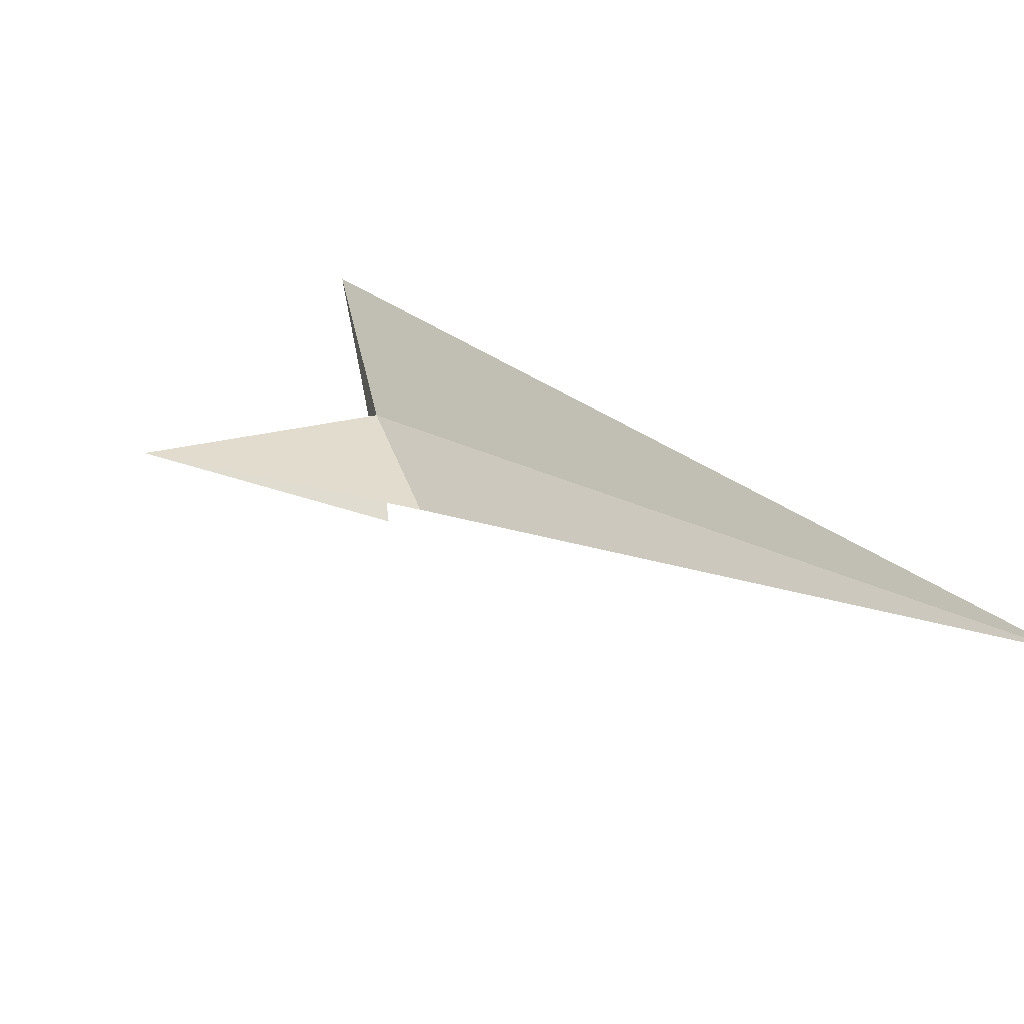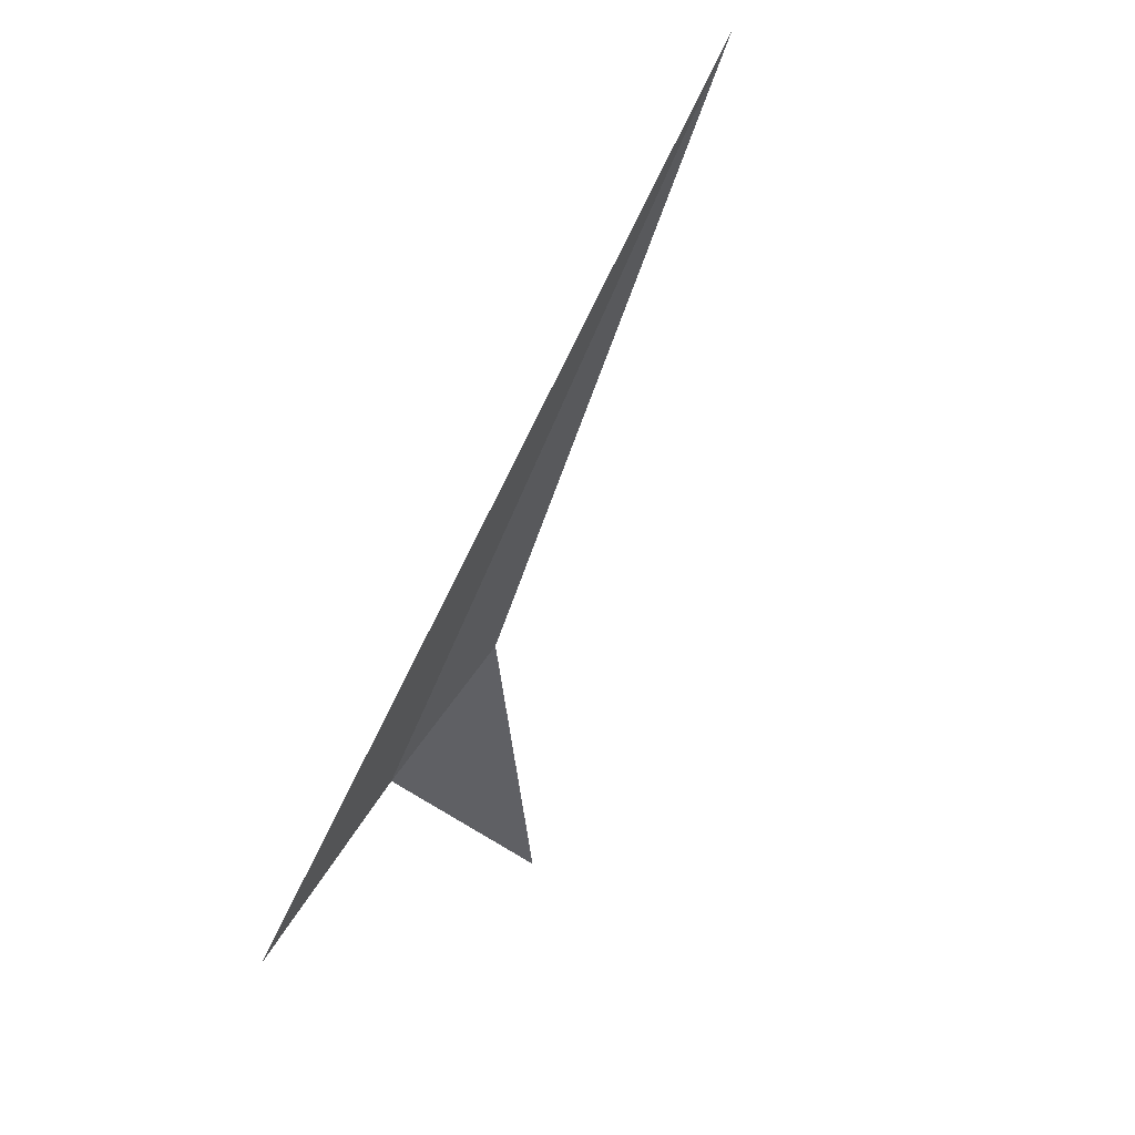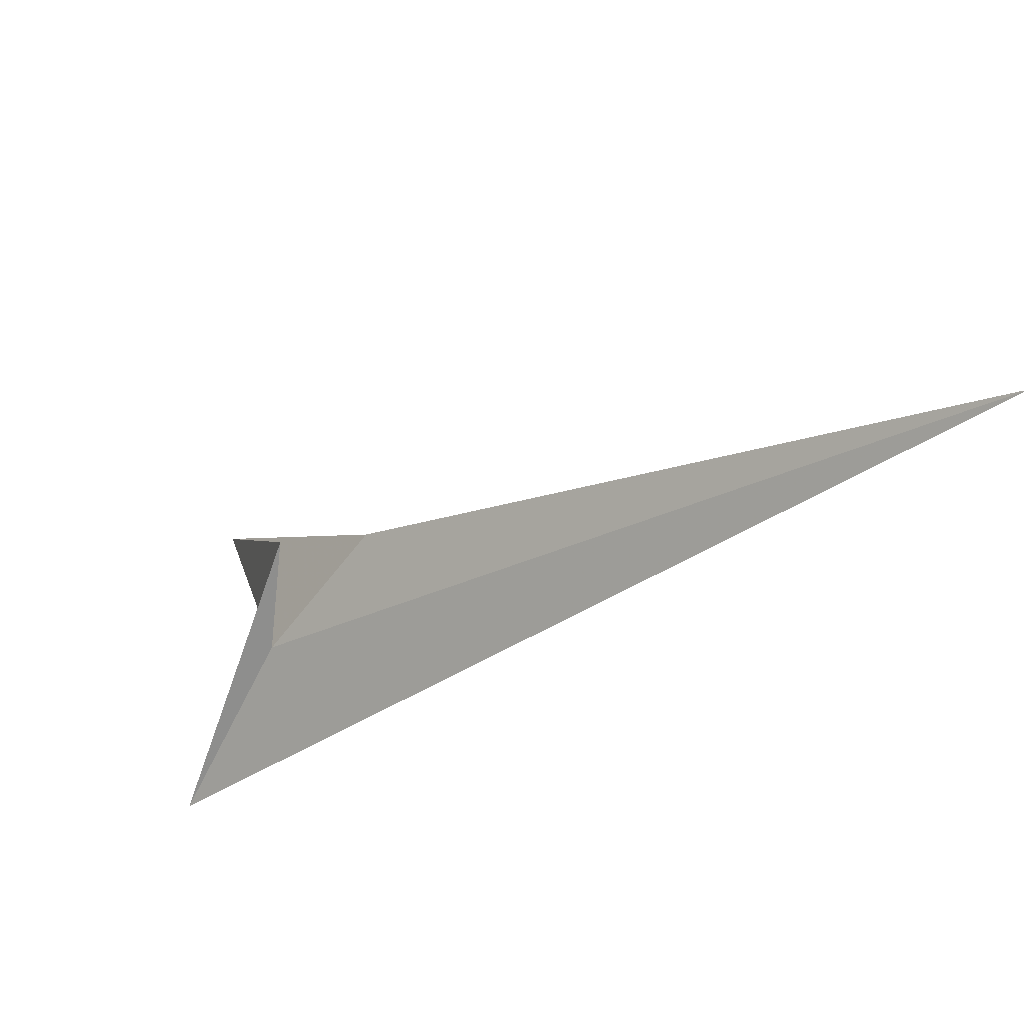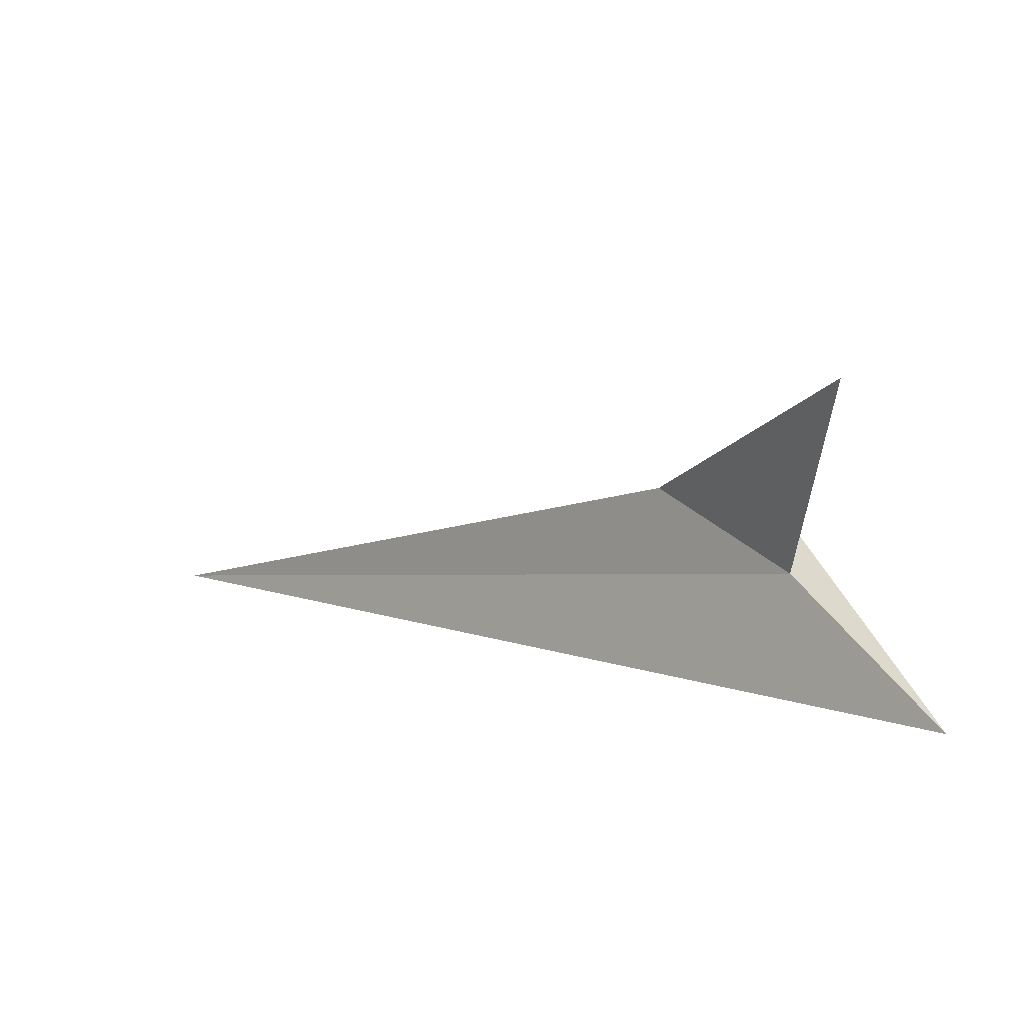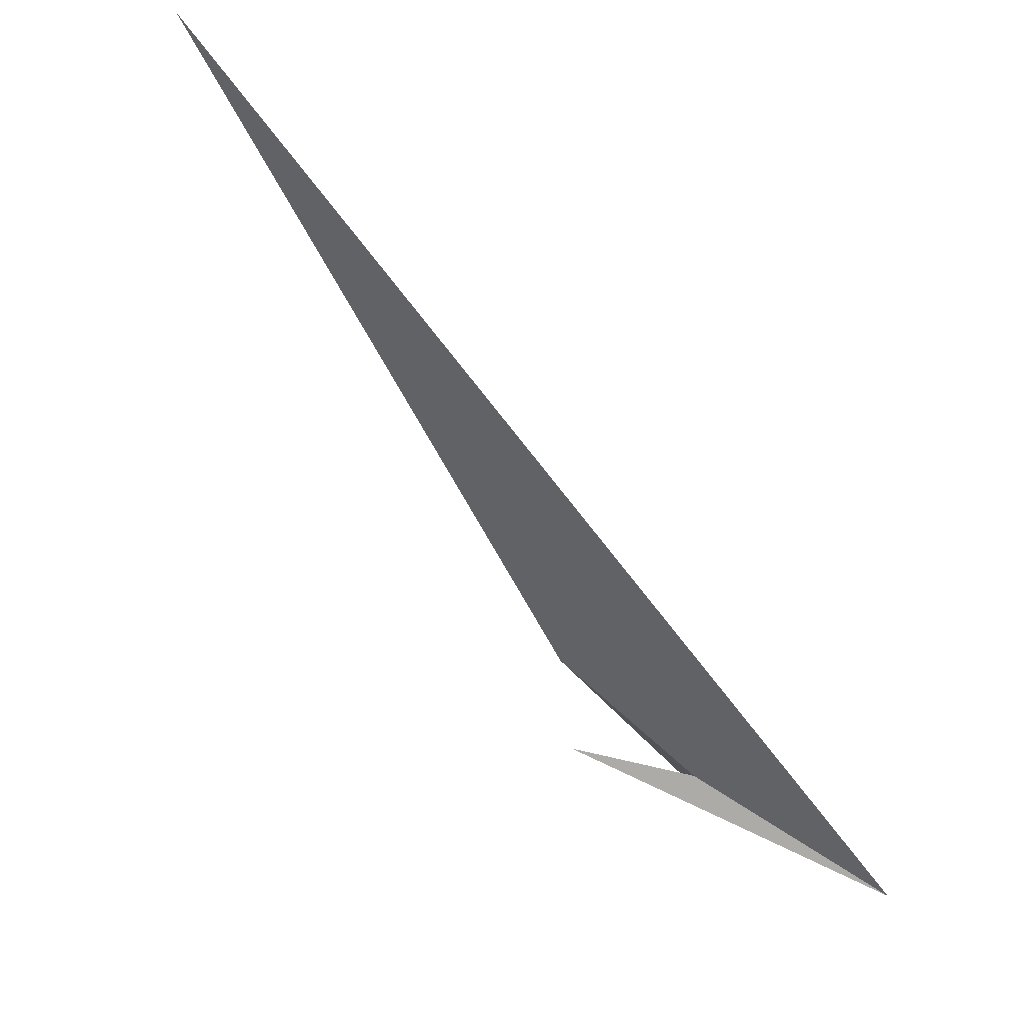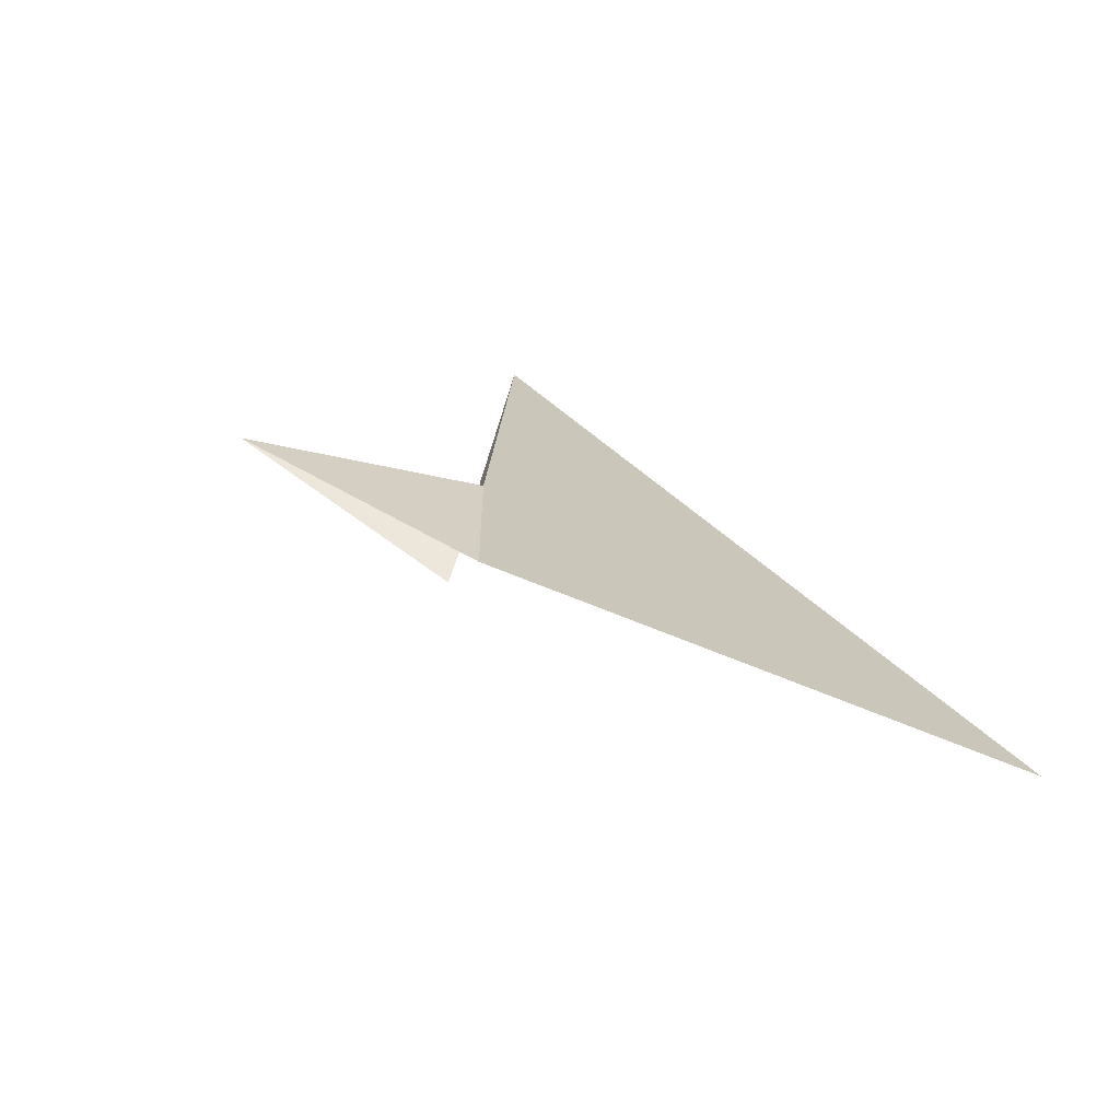
<metadata>
{"format":"obj","ext":"obj","renderer":"f3d","projection":"perspective","resolution":1024,"background":"white","views":[{"elev":79.4,"azim":-32.5,"up":"+Y"},{"elev":-0.3,"azim":128.7,"up":"+Z"},{"elev":52.2,"azim":76.0,"up":"+Z"},{"elev":-65.5,"azim":-91.8,"up":"+Z"},{"elev":-5.5,"azim":70.1,"up":"+Y"},{"elev":65.4,"azim":-10.0,"up":"+Y"}]}
</metadata>
<code>
v -7.33e+04 -6.908e+04 384.7
v -7.33e+04 -6.908e+04 386.6
v -7.33e+04 -6.909e+04 381.6
v -7.331e+04 -6.908e+04 383
v -7.33e+04 -6.908e+04 387
v -7.33e+04 -6.907e+04 394.8
f 1 3 2
f 1 2 4
f 1 4 5
f 1 6 3
f 1 5 6

</code>
